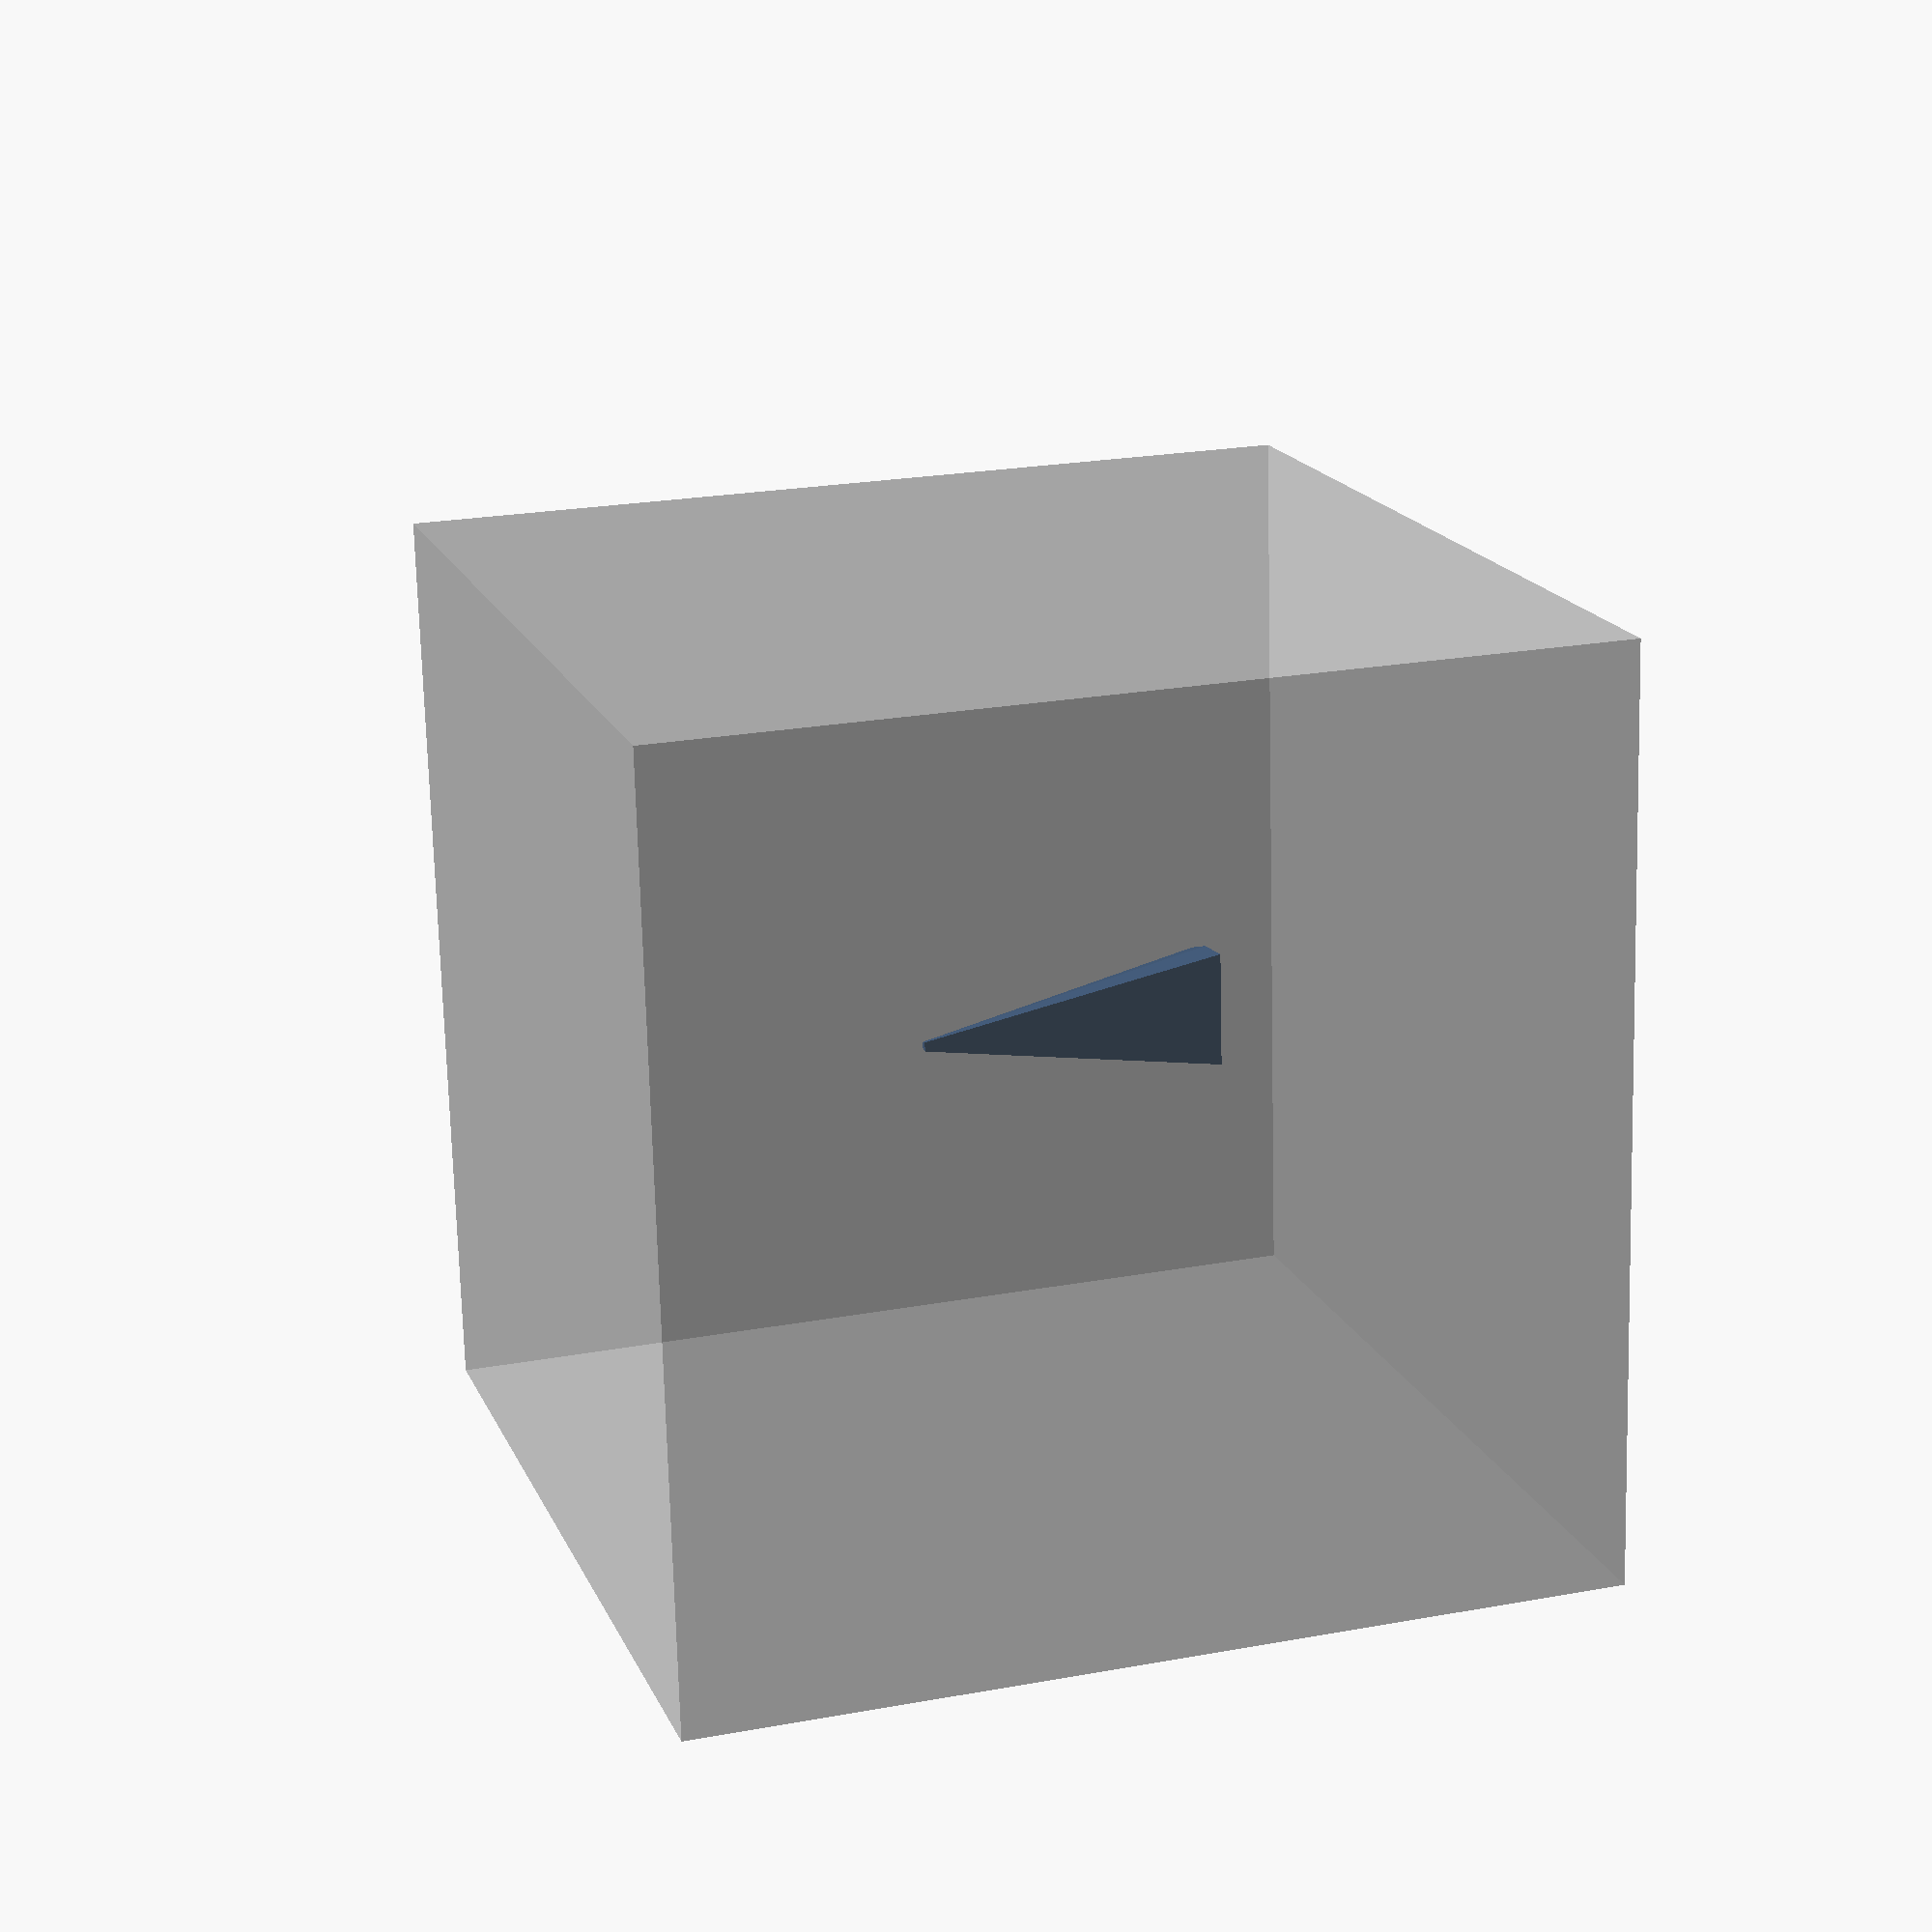
<openscad>
th = 0.6;
shipscale=60;
fn=64;

ship();

module ship(size=shipscale)
	{
	sails(size);
	hull(size);
	rudder(size);
	bowsprit(size);
	% translate([0,0,size/4]) cube(size, center=true);
	}
module bowsprit(bs)
	{
	translate([0,0,10]) rotate([0,0,0]) intersection() 
		{
		scale([0.5,1,1]) cylinder(r1=bs*8/64,r2=th,h=bs/3,$fn=fn/4,center=true);	
		translate([0,bs/2,0]) cube(bs,center=true);
		}
	}

</openscad>
<views>
elev=337.5 azim=265.1 roll=72.3 proj=p view=solid
</views>
